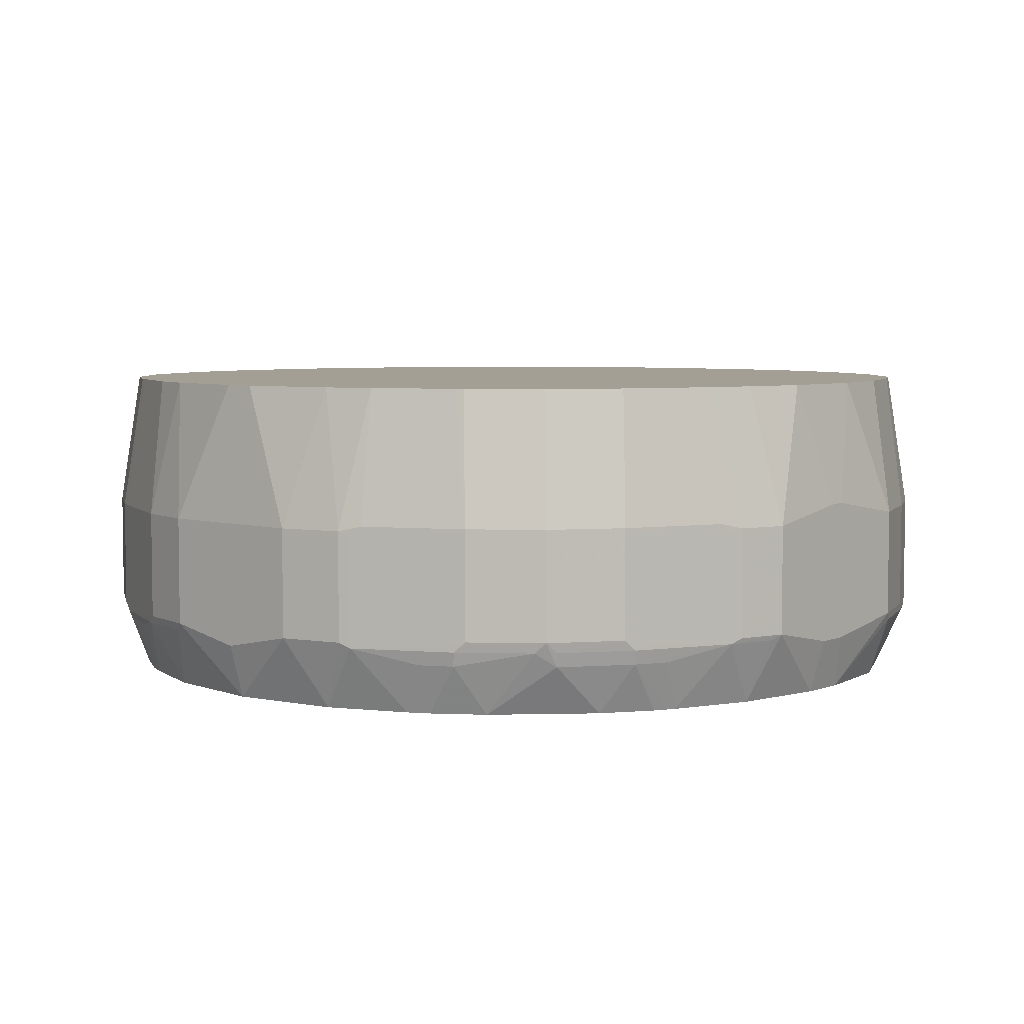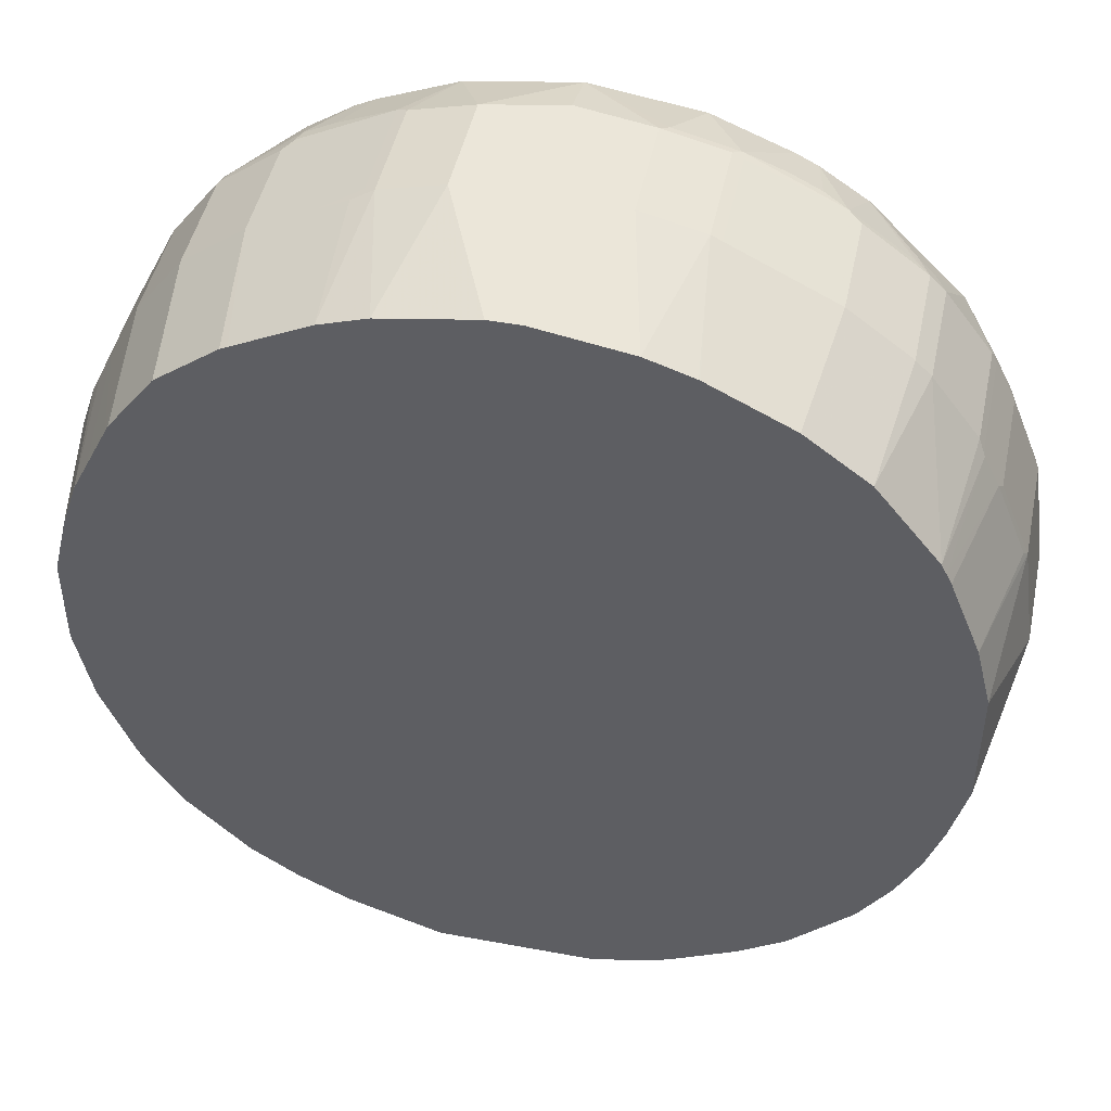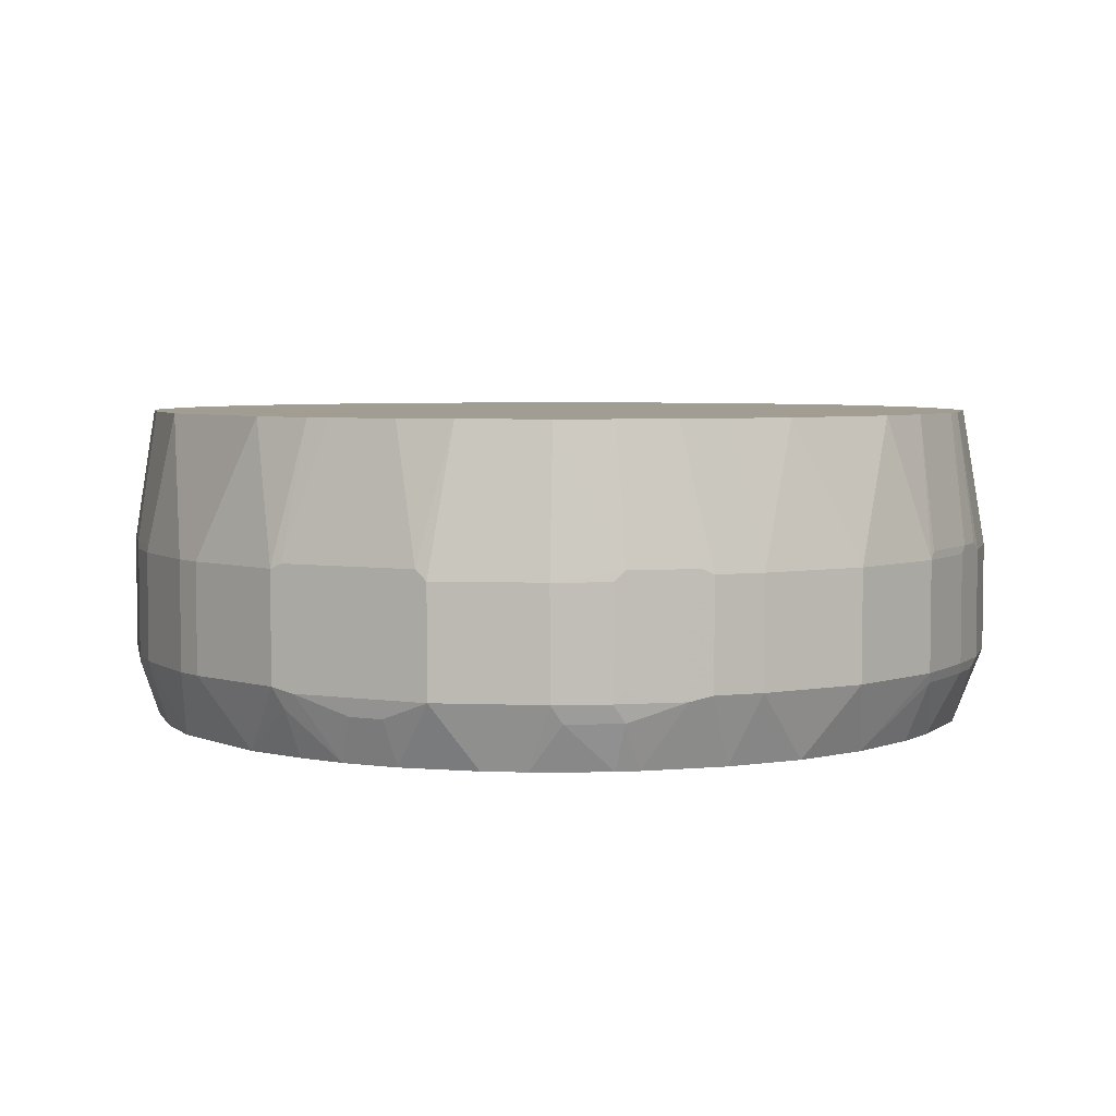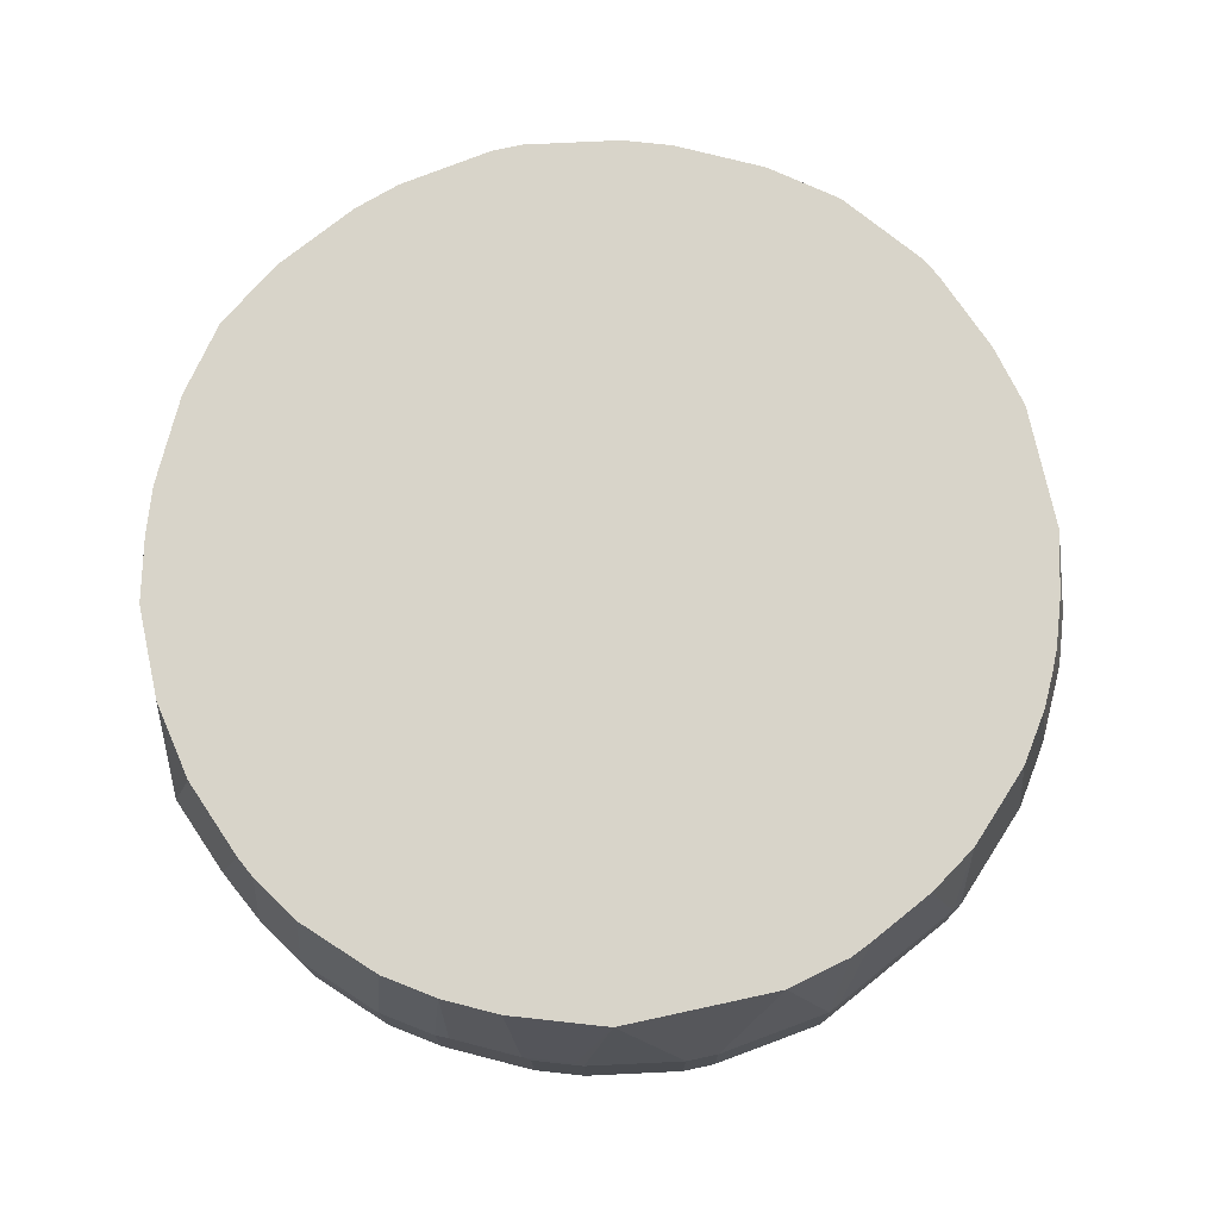
<metadata>
{"format":"obj","ext":"obj","renderer":"f3d","projection":"perspective","resolution":1024,"background":"white","views":[{"elev":5.3,"azim":40.9,"up":"+Y"},{"elev":46.7,"azim":-168.1,"up":"+Z"},{"elev":4.8,"azim":-128.3,"up":"+Y"},{"elev":75.0,"azim":167.8,"up":"+Y"}]}
</metadata>
<code>
v -0.01924 -0.3861 -0.5212
v -0.07718 -0.4723 -0.4825
v -0.1544 -0.3861 -0.5018
v -0.01924 -0.251 -0.5212
v 0.01921 -0.3861 -0.5212
v -0.1544 -0.4723 -0.4633
v -0.1608 -0.4118 -0.489
v 0.07716 -0.4723 -0.4825
v -0.1802 -0.3925 -0.489
v -0.1672 -0.3796 -0.4955
v -0.1544 -0.251 -0.5018
v -0.09646 -0.07953 -0.4825
v 0.01921 -0.251 -0.5212
v 0.1351 -0.3861 -0.5018
v -0.2122 -0.4723 -0.444
v 0.1415 -0.3989 -0.4955
v 0.1544 -0.4723 -0.4633
v -0.2412 -0.415 -0.4536
v -0.2799 -0.415 -0.4343
v -0.3346 -0.3925 -0.4118
v -0.1672 -0.2445 -0.4955
v -0.1737 -0.07953 -0.4633
v 0.09644 -0.07953 -0.4825
v 0.1351 -0.251 -0.5018
v 0.1929 -0.3861 -0.4825
v -0.2767 -0.4723 -0.4118
v 0.1994 -0.3989 -0.4761
v 0.2509 -0.4723 -0.4246
v -0.3346 -0.2574 -0.4118
v -0.3539 -0.4723 -0.3538
v -0.4311 -0.3925 -0.3153
v -0.2003 -0.07953 -0.4512
v -0.3217 -0.2445 -0.4182
v 0.2123 -0.07953 -0.444
v 0.1447 -0.2413 -0.497
v 0.2026 -0.2413 -0.4777
v 0.1929 -0.251 -0.4825
v 0.2187 -0.3861 -0.4697
v 0.2726 -0.4054 -0.4391
v 0.2638 -0.4723 -0.4182
v -0.374 -0.07953 -0.3354
v -0.3354 -0.07953 -0.374
v -0.4311 -0.2574 -0.3153
v -0.3924 -0.4723 -0.3153
v -0.4343 -0.415 -0.2991
v -0.4729 -0.415 -0.2413
v -0.4697 -0.3925 -0.2573
v -0.2774 -0.07953 -0.4126
v 0.2638 -0.07953 -0.4182
v 0.2799 -0.2413 -0.4391
v 0.2187 -0.251 -0.4697
v 0.2831 -0.3861 -0.4375
v 0.2959 -0.3861 -0.4311
v 0.275 -0.415 -0.4343
v 0.2766 -0.4723 -0.4118
v -0.4126 -0.07953 -0.2968
v -0.4697 -0.2574 -0.2573
v -0.4761 -0.2445 -0.2445
v -0.4504 -0.4723 -0.2381
v -0.4588 -0.4723 -0.2212
v -0.4632 -0.4723 -0.2123
v -0.5083 -0.3925 -0.1801
v -0.4826 -0.3861 -0.2316
v -0.4761 -0.3796 -0.2445
v 0.2766 -0.07953 -0.4118
v 0.2959 -0.251 -0.4311
v 0.2831 -0.251 -0.4375
v 0.3539 -0.3861 -0.3925
v 0.333 -0.415 -0.3957
v 0.3539 -0.4723 -0.3538
v -0.4513 -0.07953 -0.2388
v -0.4705 -0.07953 -0.2002
v -0.5019 -0.251 -0.193
v -0.5147 -0.2445 -0.1673
v -0.5019 -0.4723 -0.1158
v -0.5083 -0.4118 -0.1608
v -0.5212 -0.3861 -0.1544
v -0.5083 -0.2574 -0.1801
v 0.3346 -0.07953 -0.3731
v 0.3539 -0.251 -0.3925
v 0.4311 -0.3861 -0.3153
v 0.3924 -0.4723 -0.3153
v -0.4826 -0.07953 -0.1736
v -0.5212 -0.251 -0.1544
v -0.5212 -0.4723 -0.0193
v -0.5404 -0.3861 -0.09641
v 0.4118 -0.07953 -0.296
v 0.4311 -0.251 -0.3153
v 0.4696 -0.3861 -0.2573
v 0.4777 -0.3957 -0.2413
v 0.4392 -0.3957 -0.2991
v 0.4311 -0.4723 -0.2573
v -0.5019 -0.07953 -0.1158
v -0.5404 -0.251 -0.09641
v -0.5212 -0.4723 0.07721
v -0.5598 -0.3861 0.03854
v 0.4504 -0.07953 -0.2381
v 0.4696 -0.251 -0.2573
v 0.4761 -0.3861 -0.2445
v 0.4375 -0.4723 -0.2445
v 0.489 -0.3861 -0.2188
v 0.497 -0.3957 -0.2026
v 0.489 -0.4723 -0.1415
v -0.5212 -0.07953 -0.03858
v -0.5598 -0.251 0.03854
v -0.5341 -0.3989 0.1801
v -0.5404 -0.3861 0.1737
v -0.5019 -0.4723 0.1737
v 0.4561 -0.07953 -0.2267
v 0.4761 -0.251 -0.2445
v 0.489 -0.251 -0.2188
v 0.5018 -0.3861 -0.193
v 0.5357 -0.3957 -0.1061
v 0.5283 -0.4054 -0.1158
v 0.5018 -0.4723 -0.1158
v -0.5212 -0.07953 0.1158
v -0.5404 -0.251 0.1737
v -0.4826 -0.4723 0.2316
v -0.4954 -0.3989 0.2767
v -0.5019 -0.3861 0.2702
v 0.4633 -0.07953 -0.2123
v 0.5018 -0.251 -0.193
v 0.5405 -0.3861 -0.09641
v 0.5211 -0.4723 9.072e-05
v -0.5019 -0.07953 0.193
v -0.5356 -0.2413 0.1833
v -0.5019 -0.251 0.2702
v -0.4311 -0.4723 0.3345
v -0.4761 -0.3989 0.3152
v -0.4761 -0.3861 0.3217
v 0.5018 -0.07953 -0.1158
v 0.5405 -0.251 -0.09641
v 0.5405 -0.4054 0.01937
v 0.5211 -0.4723 0.05782
v -0.497 -0.2413 0.2798
v -0.4632 -0.07953 0.2895
v -0.4777 -0.2413 0.3185
v -0.3957 -0.415 0.4101
v -0.4117 -0.3861 0.4117
v -0.4697 -0.3861 0.3345
v -0.4729 -0.3957 0.3233
v -0.3152 -0.4723 0.4504
v -0.4761 -0.251 0.3217
v 0.5211 -0.07953 -0.0193
v 0.5405 -0.2317 0.01937
v 0.5405 -0.4054 0.05782
v 0.5405 -0.3861 0.1543
v 0.5018 -0.4723 0.1737
v -0.4569 -0.07953 0.3024
v -0.4697 -0.251 0.3345
v -0.4504 -0.07953 0.3152
v -0.3764 -0.415 0.4294
v -0.3924 -0.3861 0.431
v -0.4117 -0.251 0.4117
v -0.2574 -0.4723 0.489
v -0.2992 -0.3957 0.4971
v -0.3764 -0.3957 0.4391
v 0.5211 -0.07953 0.09649
v 0.5405 -0.2317 0.03854
v 0.5405 -0.251 0.1543
v 0.5211 -0.3861 0.2123
v 0.5148 -0.3925 0.2252
v 0.5341 -0.3925 0.1673
v 0.4633 -0.4723 0.2702
v -0.3732 -0.07953 0.4117
v -0.3924 -0.251 0.431
v -0.3152 -0.3861 0.489
v -0.2316 -0.4723 0.5019
v -0.2702 -0.4054 0.5091
v -0.3024 -0.3861 0.4954
v -0.2316 -0.4054 0.5284
v -0.1834 -0.3957 0.5549
v -0.1865 -0.3861 0.5534
v 0.5018 -0.07953 0.1737
v 0.4826 -0.07953 0.2316
v 0.5211 -0.251 0.2123
v 0.4633 -0.3861 0.3282
v 0.4568 -0.3925 0.341
v 0.4536 -0.4102 0.3378
v 0.4729 -0.4102 0.2992
v 0.5148 -0.2574 0.2252
v 0.4581 -0.4723 0.2806
v -0.2959 -0.07953 0.4697
v -0.3152 -0.251 0.489
v -0.135 -0.4723 0.5405
v -0.3024 -0.251 0.4954
v -0.1062 -0.3957 0.5743
v -0.1737 -0.3861 0.5597
v -0.1865 -0.251 0.5534
v 0.5083 -0.2445 0.238
v 0.4633 -0.07953 0.2702
v 0.4633 -0.251 0.3282
v 0.4504 -0.3796 0.3539
v 0.3989 -0.3925 0.4182
v 0.4504 -0.4723 0.296
v 0.3957 -0.4102 0.415
v 0.4118 -0.4723 0.3539
v 0.489 -0.2445 0.2767
v -0.2831 -0.07953 0.4762
v -6.616e-05 -0.4723 0.5597
v -0.09646 -0.3861 0.5791
v -0.1737 -0.251 0.5597
v -0.1946 -0.07953 0.5204
v 0.4355 -0.07953 0.3258
v 0.4504 -0.2445 0.3539
v 0.3924 -0.3796 0.431
v 0.3796 -0.3925 0.4375
v 0.3153 -0.4723 0.4504
v 0.1351 -0.4723 0.5405
v 0.09644 -0.3861 0.5791
v -6.616e-05 -0.4054 0.5791
v -0.09646 -0.251 0.5791
v -0.135 -0.07953 0.5405
v -0.193 -0.07953 0.5212
v 0.4311 -0.07953 0.3345
v 0.3731 -0.07953 0.4117
v 0.3924 -0.2445 0.431
v 0.3153 -0.3796 0.489
v 0.3024 -0.3925 0.4954
v 0.2991 -0.4102 0.4922
v 0.2574 -0.4723 0.489
v 0.1866 -0.3925 0.5534
v 0.1737 -0.3861 0.5597
v 0.2316 -0.4723 0.5019
v 0.09644 -0.251 0.5791
v -0.01924 -0.07953 0.5597
v 0.2959 -0.07953 0.4697
v 0.3153 -0.2445 0.489
v 0.2896 -0.3861 0.5019
v 0.2606 -0.4102 0.5115
v 0.242 -0.4723 0.4967
v 0.1866 -0.2574 0.5534
v 0.1737 -0.251 0.5597
v 0.1351 -0.07953 0.5405
v 0.01921 -0.07953 0.5597
v 0.2872 -0.07953 0.4741
v 0.2381 -0.2445 0.5276
v 0.2896 -0.251 0.5019
v 0.1994 -0.2445 0.5469
v 0.1929 -0.07953 0.5212
v 0.2316 -0.07953 0.5019
f 137 150 151
f 137 151 149
f 137 143 150
f 135 149 136
f 135 137 149
f 134 147 148
f 134 146 147
f 132 144 145
f 131 144 132
f 130 150 143
f 138 152 153
f 128 140 141
f 130 141 140
f 129 141 130
f 128 152 138
f 128 142 152
f 128 141 129
f 124 133 146
f 128 139 140
f 128 138 139
f 127 137 135
f 125 135 136
f 125 126 135
f 138 153 139
f 124 146 134
f 130 140 150
f 139 153 166
f 150 154 151
f 139 154 150
f 156 172 173
f 123 133 124
f 156 171 172
f 156 169 171
f 156 170 167
f 155 169 156
f 155 168 169
f 154 166 165
f 153 184 166
f 153 167 184
f 153 156 167
f 153 157 156
f 151 154 165
f 148 162 164
f 148 163 162
f 147 163 148
f 147 162 163
f 147 161 162
f 147 176 161
f 147 160 176
f 144 159 145
f 144 158 159
f 142 153 152
f 142 157 153
f 142 156 157
f 142 155 156
f 139 150 140
f 139 166 154
f 123 146 133
f 102 114 115
f 123 160 147
f 106 108 118
f 105 117 116
f 104 105 116
f 102 115 103
f 102 113 114
f 102 112 113
f 101 112 102
f 101 122 112
f 101 111 122
f 99 111 101
f 98 109 110
f 97 109 98
f 106 118 119
f 96 117 105
f 95 108 106
f 95 107 96
f 95 106 107
f 94 105 104
f 93 94 104
f 90 103 100
f 90 102 103
f 90 101 102
f 90 99 101
f 90 92 91
f 90 100 92
f 156 173 189
f 96 107 117
f 123 147 146
f 106 119 120
f 107 120 127
f 123 159 160
f 123 145 159
f 123 132 145
f 121 132 122
f 121 131 132
f 120 137 127
f 120 143 137
f 120 130 143
f 119 130 120
f 119 129 130
f 118 129 119
f 118 128 129
f 106 120 107
f 117 135 126
f 117 126 125
f 116 117 125
f 113 115 114
f 113 124 115
f 113 123 124
f 112 123 113
f 112 132 123
f 112 122 132
f 111 121 122
f 109 111 110
f 109 121 111
f 107 127 117
f 117 127 135
f 156 189 186
f 206 218 207
f 158 160 159
f 212 235 226
f 212 225 235
f 212 226 213
f 210 233 225
f 210 223 233
f 209 224 222
f 209 223 210
f 209 222 223
f 208 220 221
f 207 220 208
f 207 219 220
f 207 218 219
f 216 227 228
f 206 228 218
f 205 216 217
f 205 215 216
f 204 215 205
f 202 212 213
f 202 214 203
f 202 213 214
f 201 225 212
f 201 210 225
f 201 211 210
f 200 211 201
f 200 210 211
f 200 209 210
f 206 217 228
f 198 204 205
f 216 228 217
f 218 238 229
f 89 99 90
f 237 240 239
f 237 241 240
f 236 241 237
f 233 240 234
f 233 239 240
f 232 237 239
f 232 239 233
f 228 237 238
f 228 236 237
f 227 236 228
f 225 234 235
f 218 228 238
f 225 233 234
f 222 238 237
f 222 229 238
f 222 224 230
f 222 233 223
f 222 232 233
f 220 231 221
f 220 224 231
f 220 230 224
f 220 222 230
f 219 222 220
f 219 229 222
f 218 229 219
f 222 237 232
f 156 186 170
f 196 208 197
f 196 206 207
f 173 188 202
f 172 188 173
f 172 201 188
f 172 187 201
f 172 185 187
f 168 172 171
f 168 185 172
f 168 171 169
f 167 186 184
f 167 170 186
f 165 184 183
f 165 166 184
f 173 202 189
f 164 179 182
f 162 192 177
f 162 198 192
f 162 181 198
f 162 180 164
f 162 179 180
f 162 178 179
f 162 177 178
f 161 181 162
f 161 176 181
f 160 175 176
f 160 174 175
f 158 174 160
f 164 180 179
f 196 207 208
f 175 190 176
f 175 198 190
f 194 206 196
f 193 217 206
f 193 205 217
f 193 206 194
f 192 198 205
f 191 204 198
f 189 202 203
f 188 212 202
f 188 201 212
f 187 200 201
f 186 203 199
f 186 189 203
f 175 191 198
f 185 200 187
f 183 184 186
f 181 190 198
f 179 197 195
f 179 196 197
f 179 195 182
f 178 196 179
f 178 194 196
f 178 193 194
f 177 193 178
f 177 205 193
f 177 192 205
f 176 190 181
f 183 186 199
f 89 110 99
f 99 110 111
f 87 98 88
f 12 136 149
f 12 125 136
f 12 116 125
f 12 104 116
f 12 93 104
f 12 83 93
f 12 72 83
f 12 71 72
f 12 56 71
f 12 41 56
f 12 42 41
f 12 48 42
f 12 149 151
f 12 32 48
f 11 22 12
f 11 21 22
f 9 21 10
f 9 33 21
f 9 29 33
f 9 20 29
f 9 19 20
f 9 18 19
f 9 15 18
f 8 16 17
f 8 14 16
f 7 15 9
f 12 22 32
f 6 15 7
f 12 151 165
f 12 183 199
f 12 65 49
f 12 79 65
f 12 87 79
f 12 97 87
f 12 109 97
f 12 121 109
f 12 131 121
f 12 144 131
f 12 158 144
f 12 174 158
f 12 175 174
f 12 191 175
f 12 165 183
f 12 204 191
f 12 216 215
f 12 227 216
f 12 236 227
f 12 241 236
f 12 240 241
f 12 234 240
f 12 235 234
f 12 226 235
f 12 213 226
f 12 214 213
f 12 203 214
f 12 199 203
f 12 215 204
f 5 14 8
f 5 24 14
f 5 13 24
f 2 182 195
f 2 164 182
f 2 148 164
f 2 134 148
f 2 124 134
f 2 115 124
f 2 103 115
f 2 100 103
f 2 92 100
f 2 82 92
f 2 70 82
f 2 55 70
f 2 195 197
f 2 40 55
f 2 17 28
f 2 8 17
f 2 7 3
f 2 6 7
f 1 8 2
f 1 5 8
f 1 13 5
f 1 4 13
f 1 11 4
f 1 3 11
f 1 2 3
f 89 98 110
f 2 28 40
f 2 197 208
f 2 208 221
f 2 221 231
f 4 23 13
f 4 12 23
f 4 11 12
f 3 21 11
f 3 10 21
f 3 9 10
f 3 7 9
f 2 15 6
f 2 26 15
f 2 30 26
f 2 44 30
f 2 59 44
f 2 60 59
f 2 61 60
f 2 75 61
f 2 85 75
f 2 95 85
f 2 108 95
f 2 118 108
f 2 142 128
f 2 155 142
f 2 168 155
f 2 185 168
f 2 200 185
f 2 209 200
f 2 224 209
f 2 231 224
f 12 49 34
f 12 34 23
f 2 128 118
f 14 24 37
f 65 79 80
f 62 84 78
f 62 77 84
f 62 76 77
f 61 76 62
f 61 75 76
f 58 74 72
f 58 73 74
f 58 78 73
f 58 62 78
f 58 63 62
f 58 64 63
f 65 80 66
f 58 72 71
f 55 69 70
f 54 69 55
f 53 69 54
f 53 68 69
f 53 80 68
f 53 66 80
f 52 66 53
f 52 67 66
f 50 66 67
f 50 65 66
f 49 65 50
f 47 58 57
f 56 58 71
f 47 64 58
f 68 70 69
f 68 88 81
f 87 97 98
f 13 23 24
f 86 105 94
f 86 96 105
f 85 96 86
f 85 95 96
f 84 94 93
f 83 84 93
f 82 91 92
f 81 91 82
f 81 90 91
f 81 89 90
f 68 80 88
f 81 98 89
f 80 87 88
f 79 87 80
f 77 94 84
f 77 86 94
f 75 77 76
f 75 85 86
f 74 84 83
f 73 84 74
f 73 78 84
f 72 74 83
f 68 82 70
f 68 81 82
f 81 88 98
f 47 63 64
f 75 86 77
f 46 62 47
f 27 39 28
f 25 39 27
f 25 38 39
f 25 51 38
f 25 37 51
f 24 36 37
f 24 35 36
f 23 35 24
f 23 36 35
f 23 34 36
f 21 48 32
f 21 33 48
f 28 39 40
f 21 32 22
f 20 44 31
f 20 30 44
f 20 26 30
f 19 26 20
f 17 27 28
f 16 27 17
f 16 25 27
f 15 19 18
f 15 26 19
f 47 62 63
f 14 25 16
f 14 37 25
f 20 43 29
f 29 41 42
f 20 31 43
f 29 43 41
f 46 59 60
f 46 60 61
f 29 42 33
f 46 61 62
f 45 59 46
f 44 59 45
f 43 58 56
f 43 57 58
f 41 43 56
f 39 54 40
f 39 53 54
f 39 52 53
f 38 52 39
f 38 67 52
f 40 54 55
f 38 51 50
f 31 44 45
f 31 45 46
f 31 46 47
f 38 50 67
f 31 57 43
f 33 42 48
f 34 49 50
f 31 47 57
f 34 50 36
f 36 50 51
f 36 51 37

</code>
